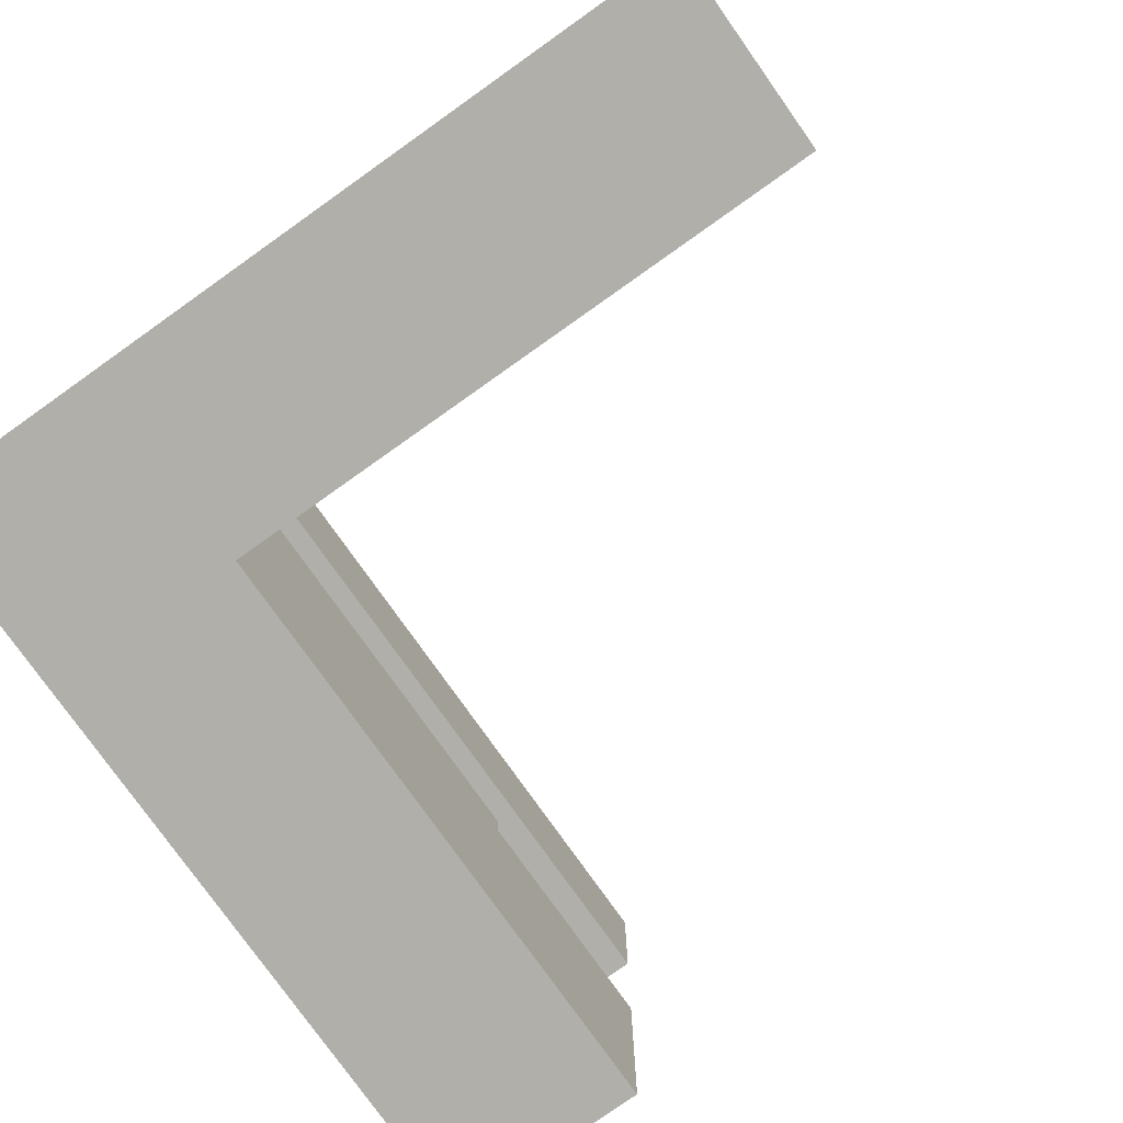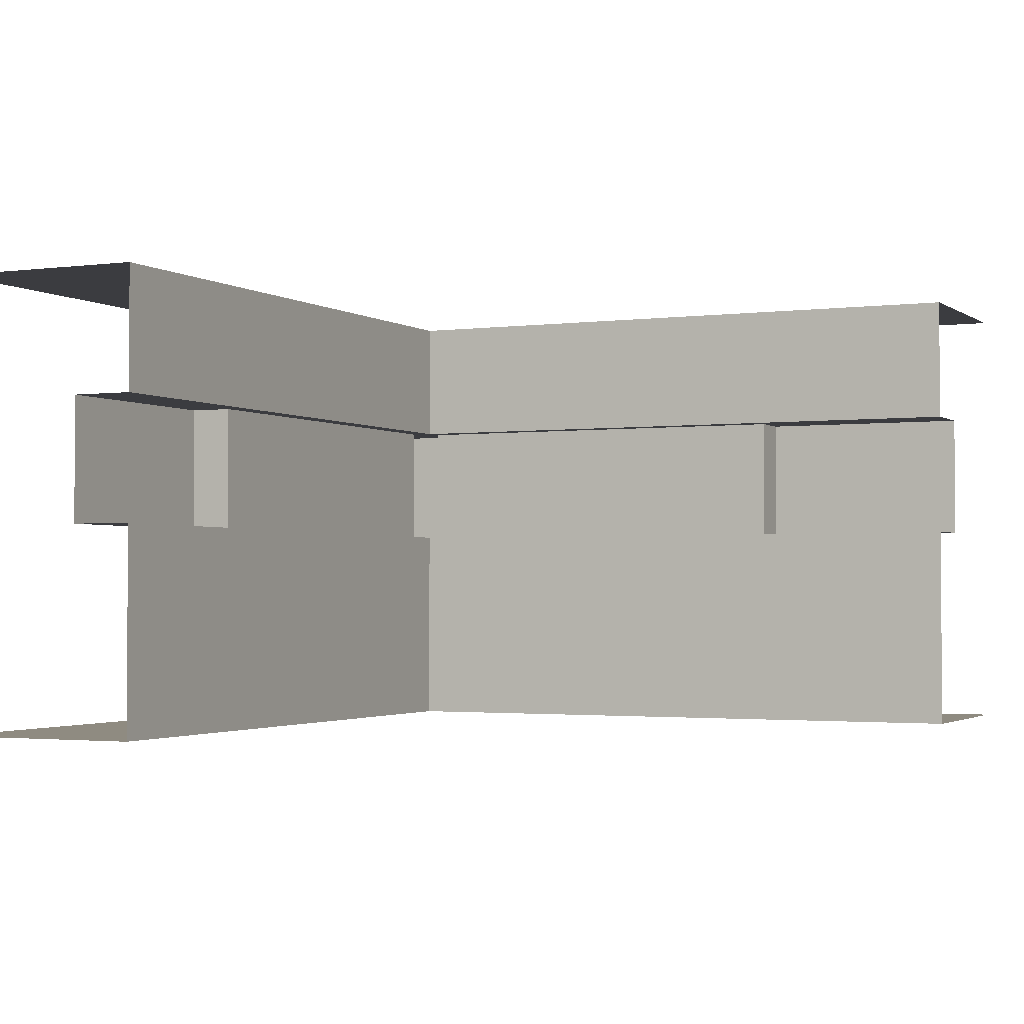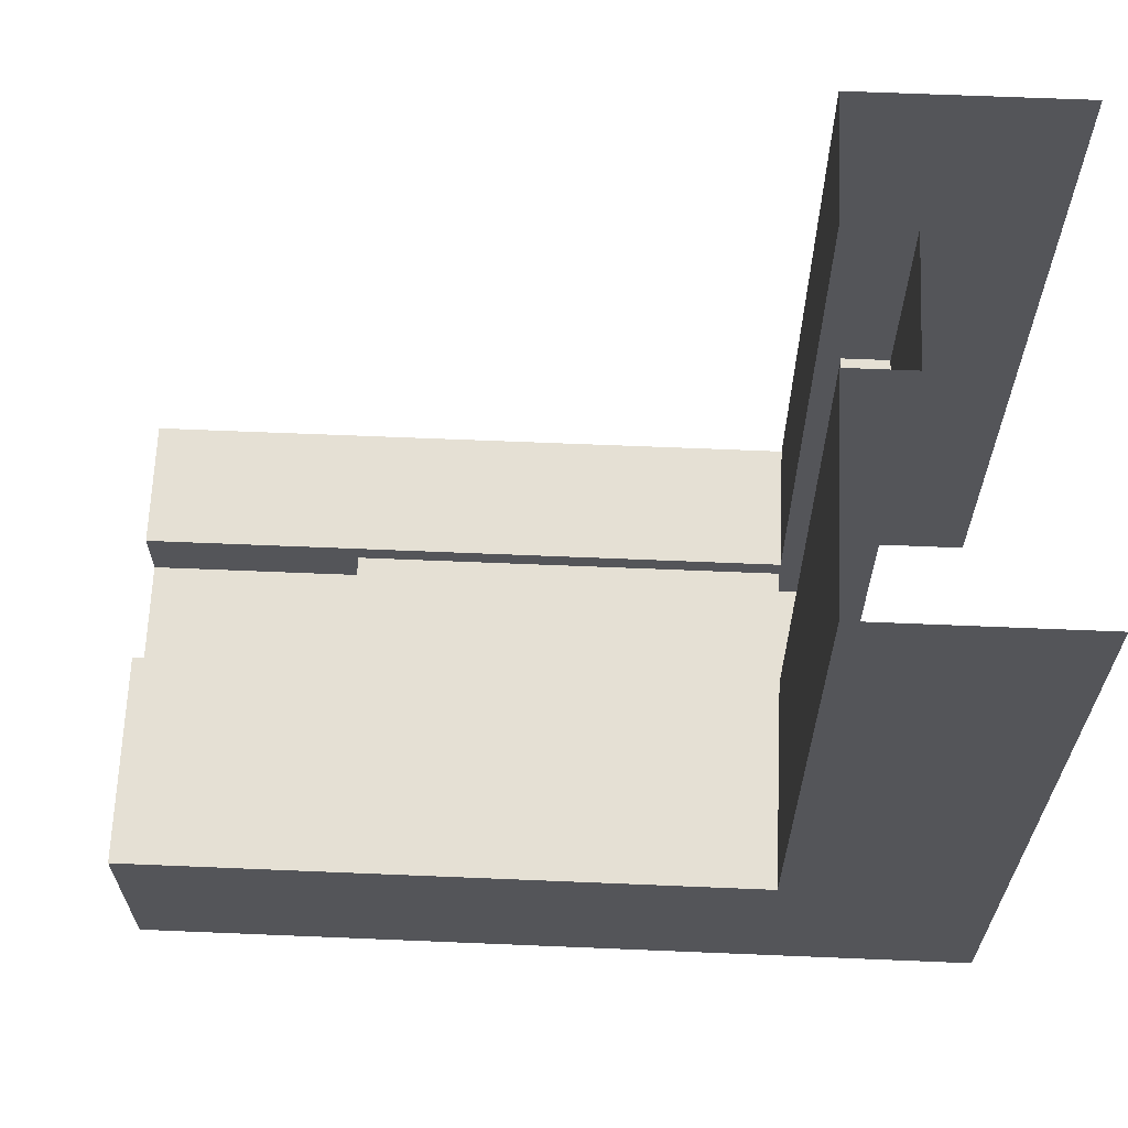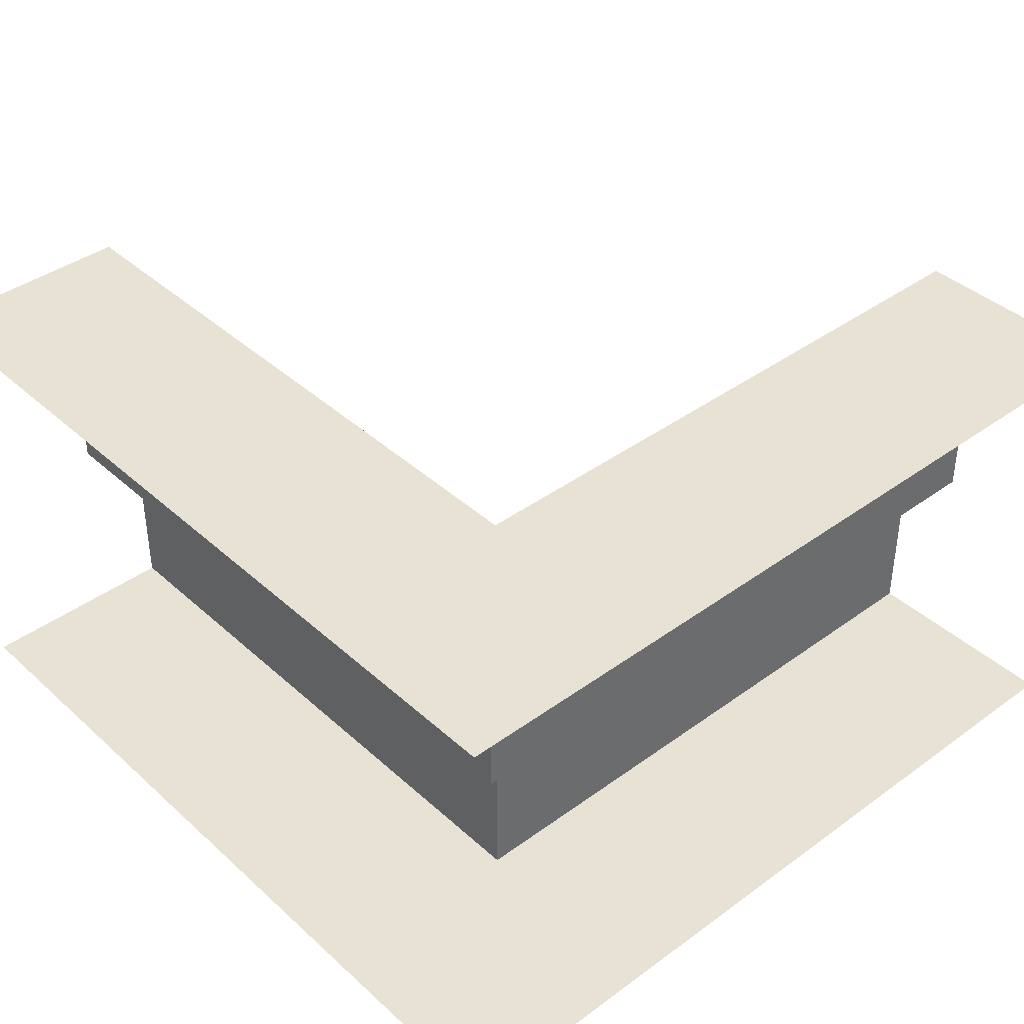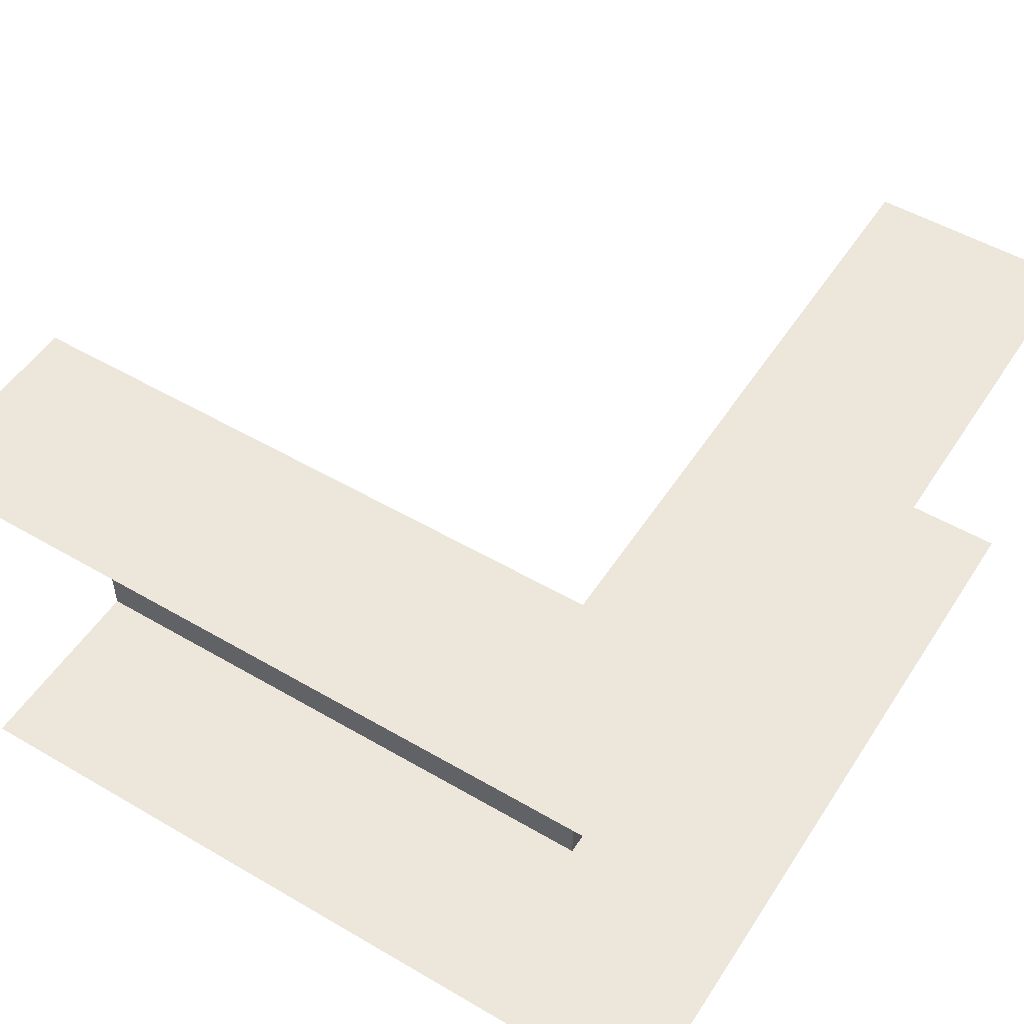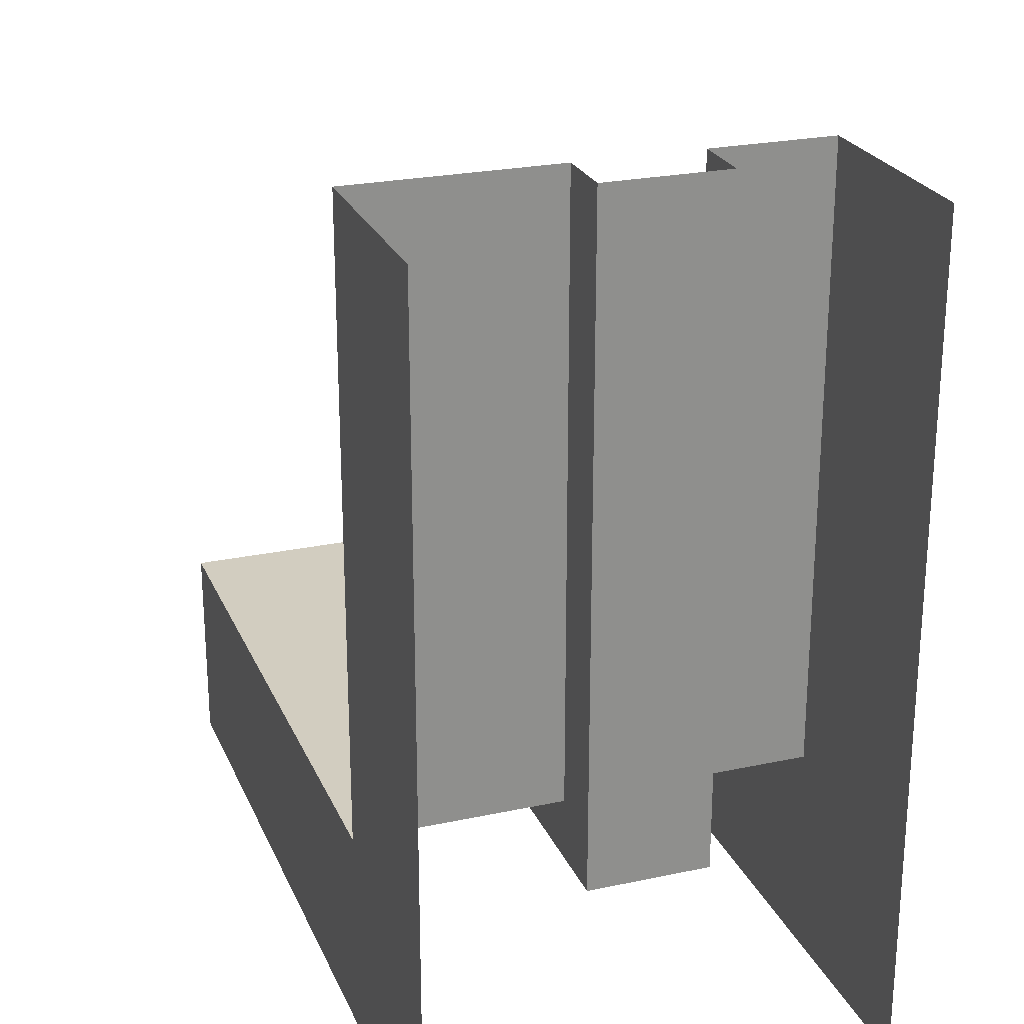
<metadata>
{"format":"obj","ext":"obj","renderer":"f3d","projection":"perspective","resolution":1024,"background":"white","views":[{"elev":-78.0,"azim":-144.7,"up":"+Y"},{"elev":-2.1,"azim":-64.7,"up":"+Y"},{"elev":65.2,"azim":2.4,"up":"+Z"},{"elev":39.8,"azim":138.0,"up":"+Y"},{"elev":52.1,"azim":122.2,"up":"+Y"},{"elev":24.5,"azim":70.6,"up":"+Z"}]}
</metadata>
<code>
v  -200 0 0
v  -200 0 50
v  -200 -30 50
v  -200 -110 0
v  -200 -110 50
v  -200 -60 50
v  -200 -30 35
v  -200 -60 35
v  -150 -60 45
v  -150 -30 45
v  -50 -60 45
v  -50 -30 45
v  -50 -60 35
v  -50 -30 35
v  -150 -30 35
v  -150 -60 35
v  0 0 -0
v  0 -110 -0
v  -50 0 50
v  -50 -30 50
v  -50 -60 50
v  -35 -60 35
v  -50 0 200
v  -0.0001 0 200
v  -50 -30 200
v  -35 -30 200
v  -35 -30 35
v  -45 -60 50
v  -45 -30 50
v  -45 -30 150
v  -45 -60 150
v  -35 -30 50
v  -35 -60 50
v  -35 -60 150
v  -35 -30 150
v  -50 -110 50
v  -50 -110 200
v  -0.0001 -110 200
v  -50 -60 200
v  -35 -60 200
g Structure_T1_01_Corner02
f 2 19 17 1
f 7 27 20 3
f 11 12 10 9
f 11 13 14 12
f 10 15 16 9
f 2 3 20 19
f 5 4 18 36
f 6 5 36 21
f 8 6 21 22
f 7 8 22 27
f 23 24 17 19
f 26 25 20 27
f 28 31 30 29
f 28 29 32 33
f 30 31 34 35
f 23 19 20 25
f 37 36 18 38
f 39 21 36 37
f 40 22 21 39
f 26 27 22 40

</code>
